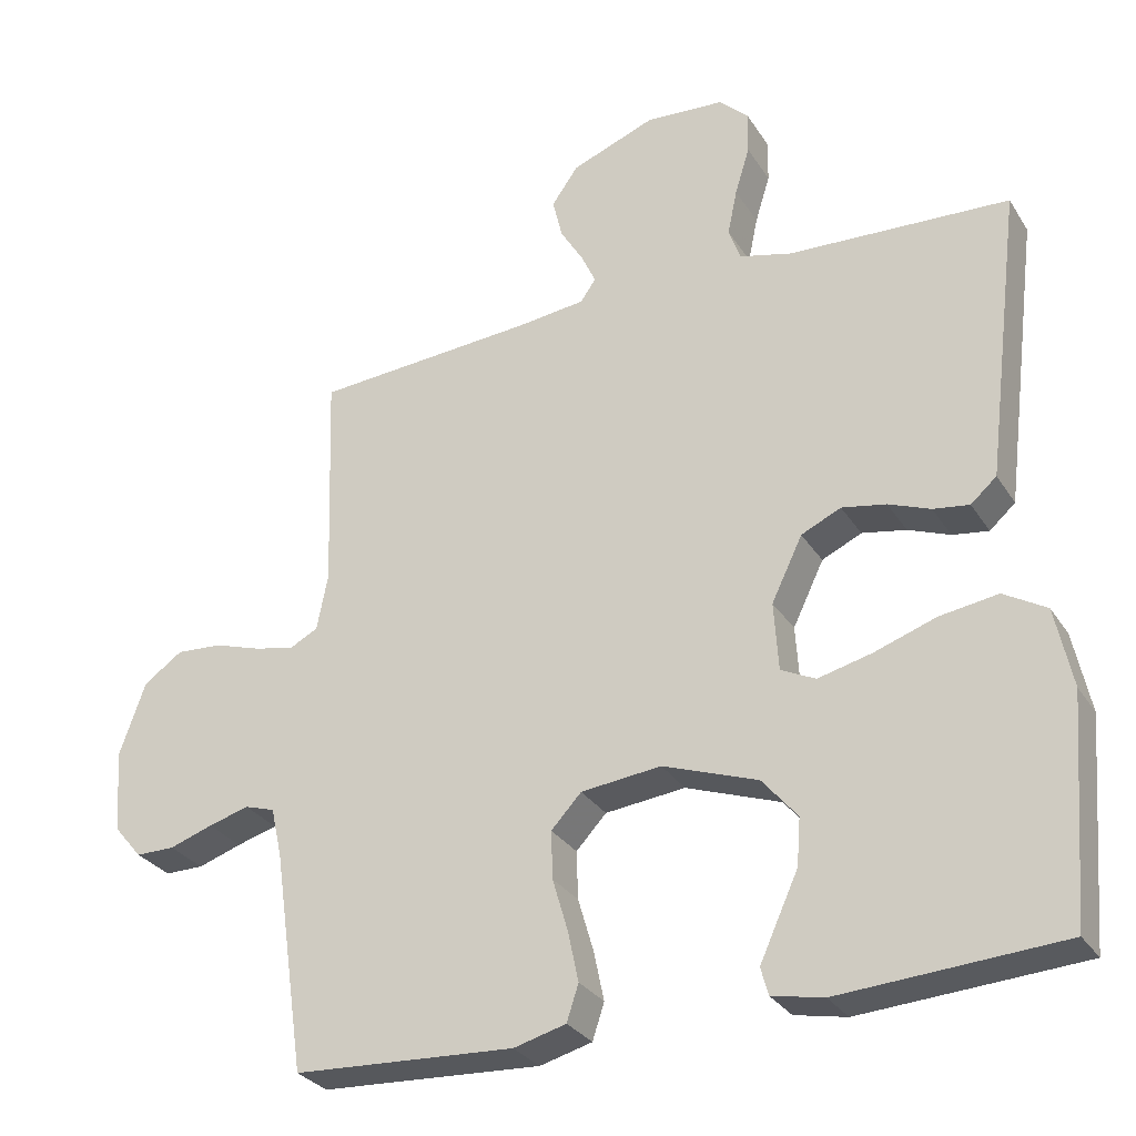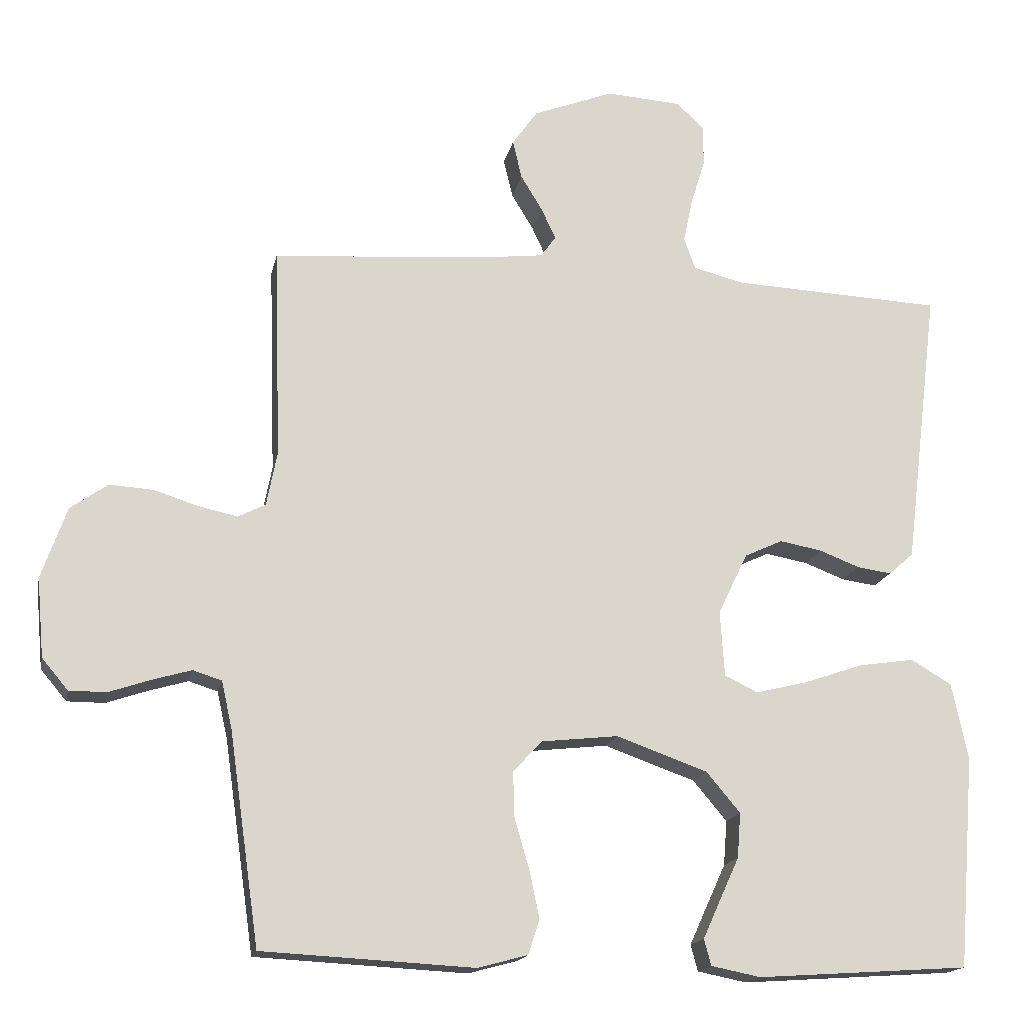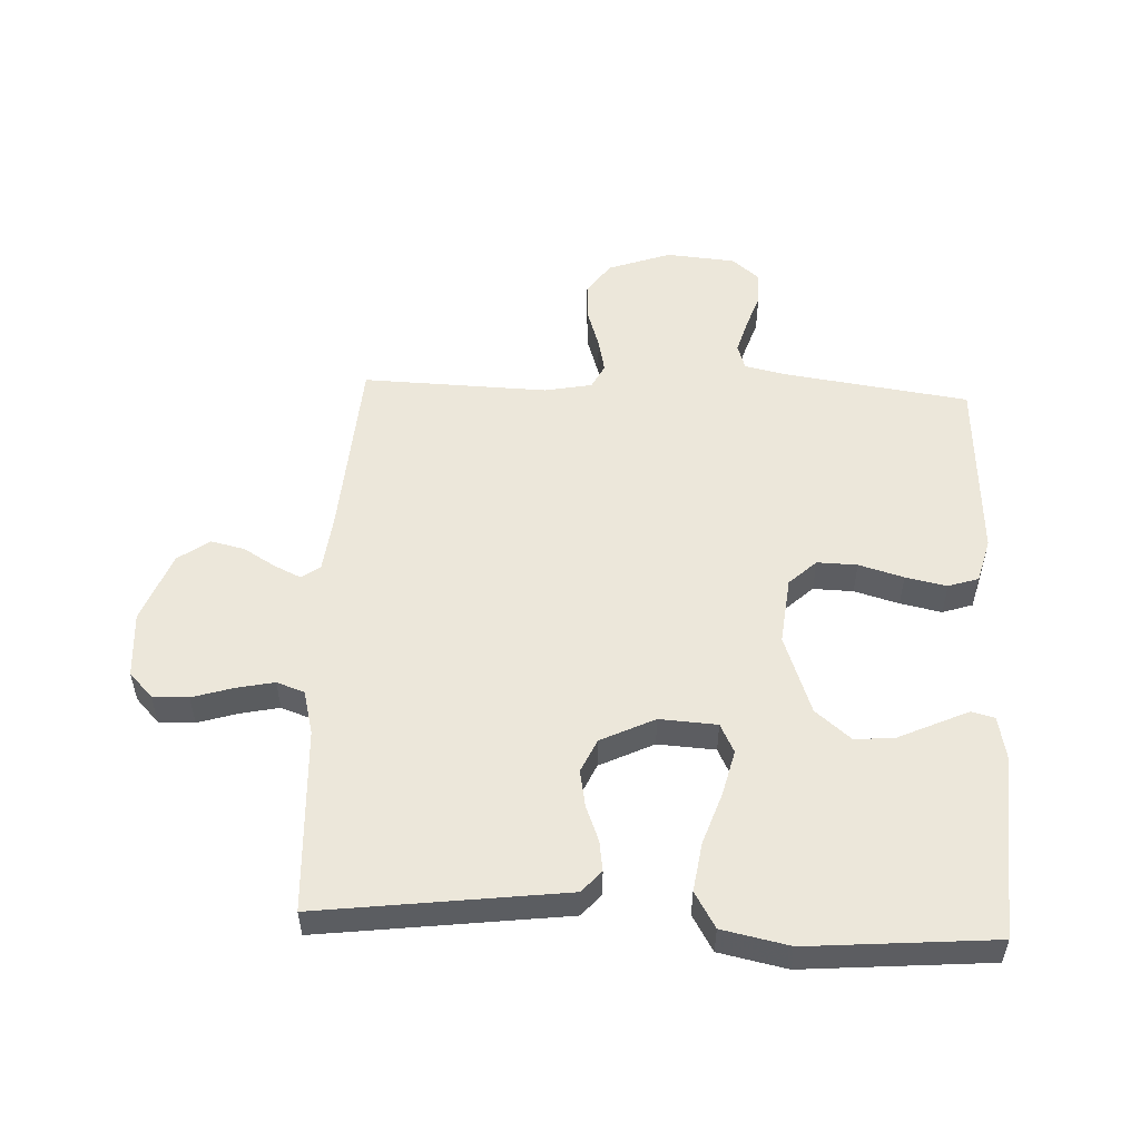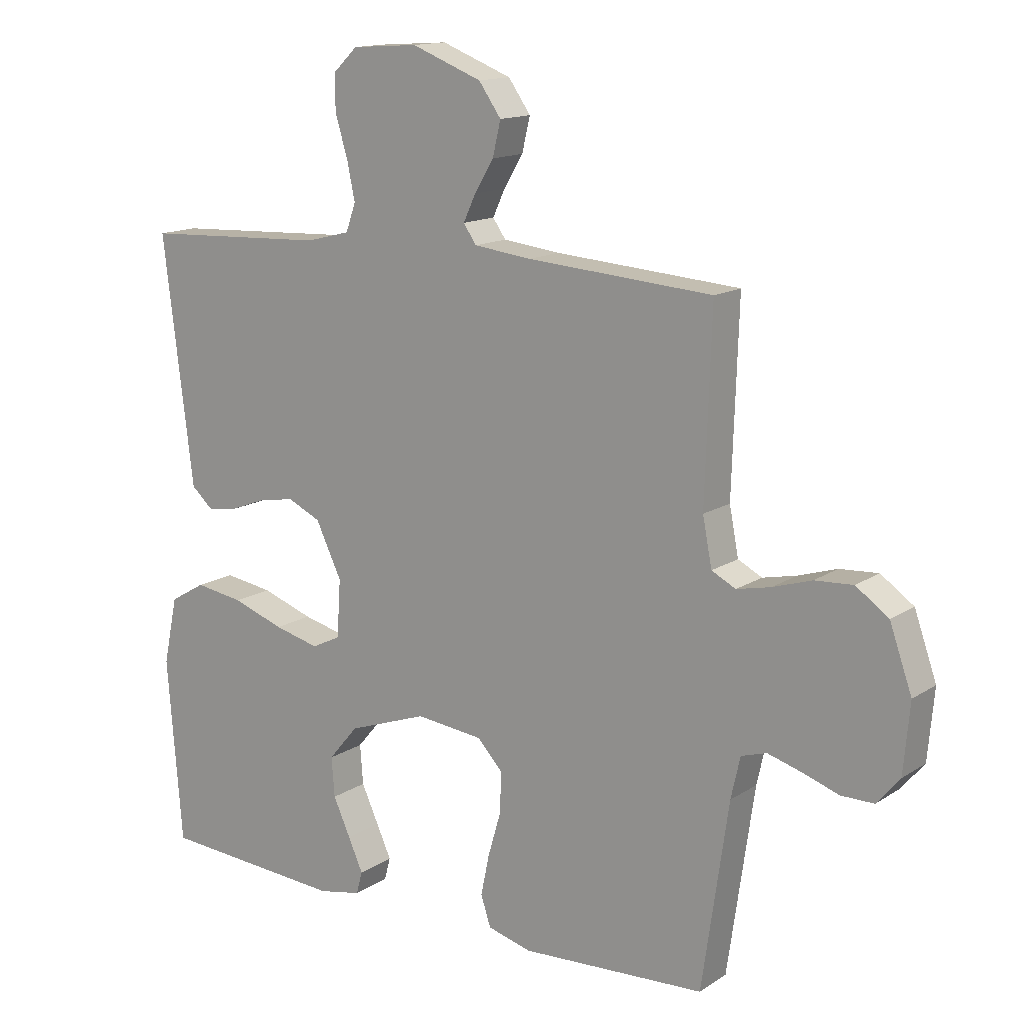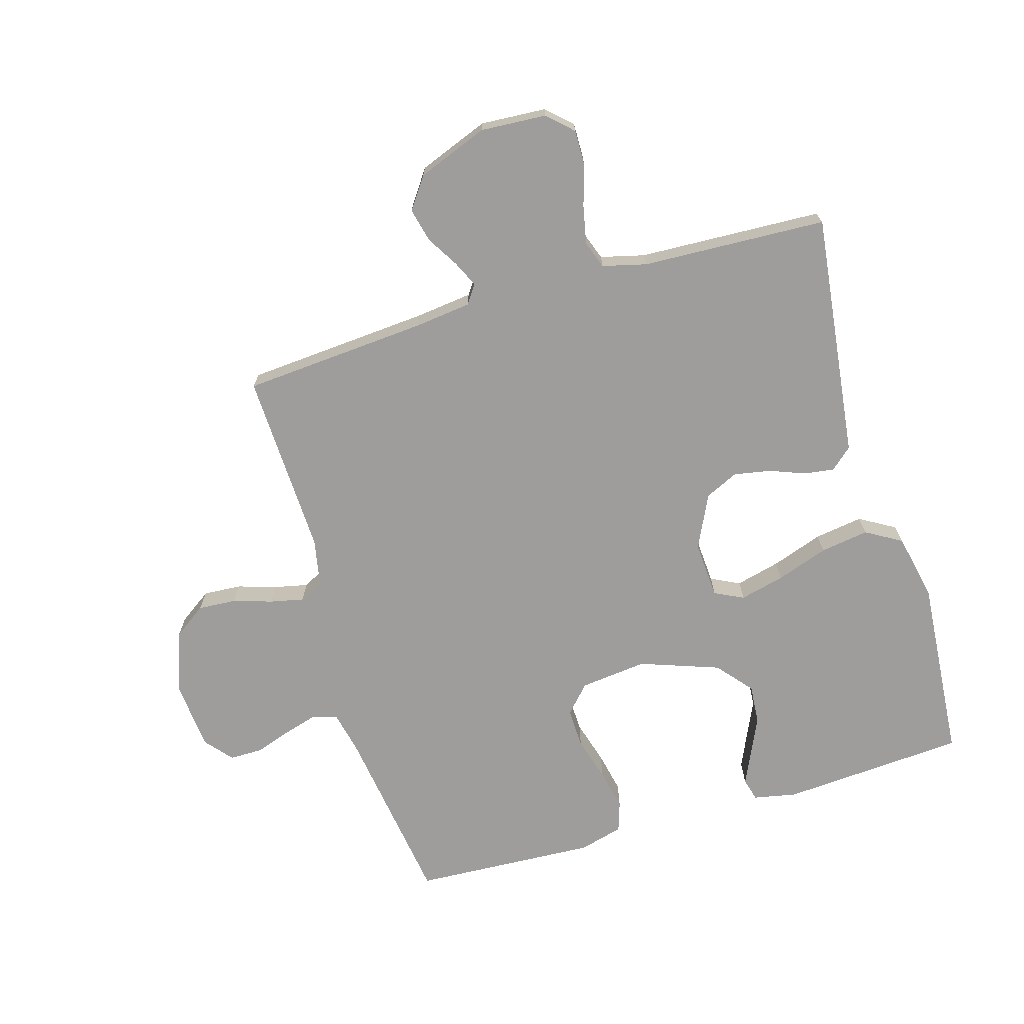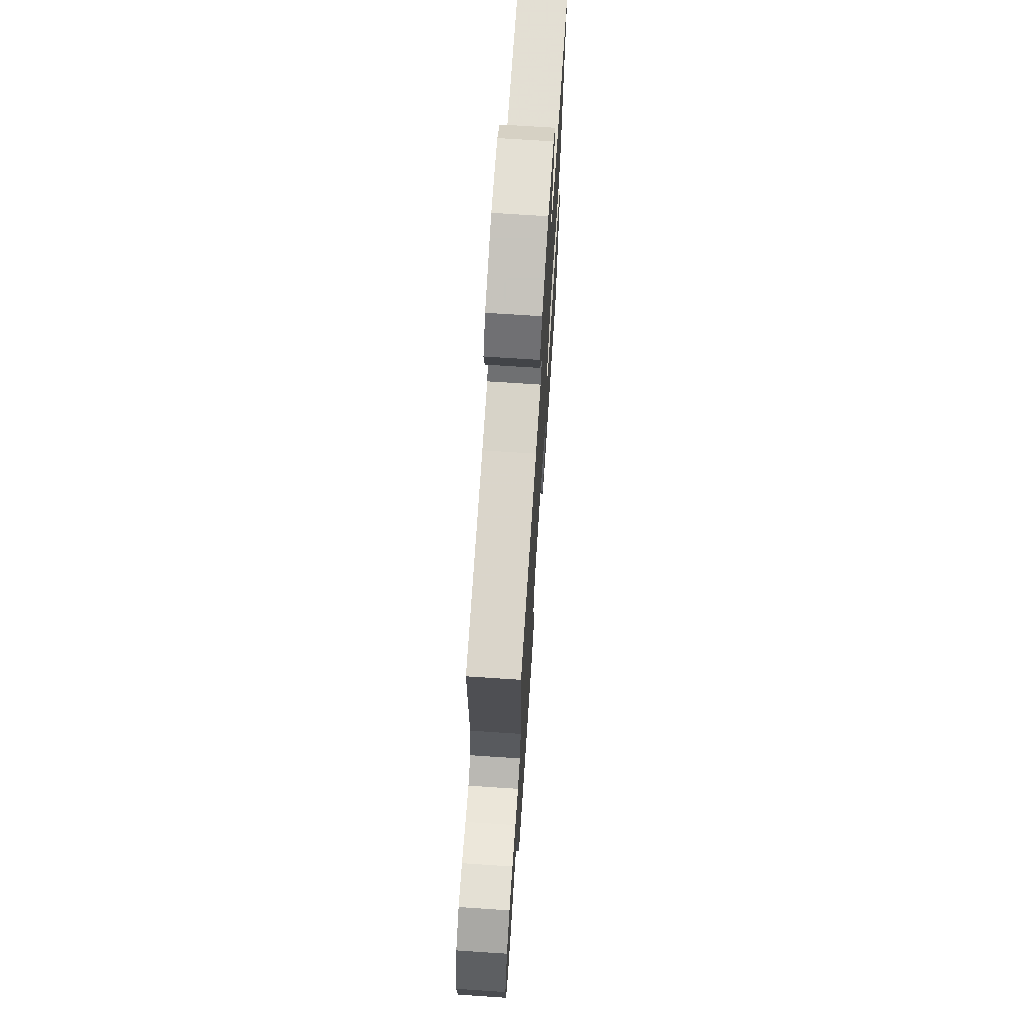
<metadata>
{"format":"obj","ext":"obj","renderer":"f3d","projection":"perspective","resolution":1024,"background":"white","views":[{"elev":-29.5,"azim":26.5,"up":"+Z"},{"elev":-16.6,"azim":-11.4,"up":"+Z"},{"elev":53.2,"azim":92.5,"up":"+Y"},{"elev":14.3,"azim":-144.0,"up":"+Z"},{"elev":-70.5,"azim":16.5,"up":"+Y"},{"elev":69.9,"azim":-86.2,"up":"+Z"}]}
</metadata>
<code>
v -0.5 0.07 -0.5
v -0.543 0.07 -0.2
v -0.558 0.07 -0.133
v -0.599 0.07 -0.12
v -0.654 0.07 -0.136
v -0.713 0.07 -0.156
v -0.766 0.07 -0.156
v -0.803 0.07 -0.112
v -0.813 0.07 0
v -0.777 0.07 0.102
v -0.724 0.07 0.139
v -0.662 0.07 0.135
v -0.599 0.07 0.115
v -0.544 0.07 0.103
v -0.505 0.07 0.123
v -0.49 0.07 0.2
v -0.5 0.07 0.5
v -0.2 0.07 0.522
v -0.107 0.07 0.533
v -0.086 0.07 0.563
v -0.106 0.07 0.606
v -0.137 0.07 0.657
v -0.15 0.07 0.712
v -0.114 0.07 0.763
v 0 0.07 0.807
v 0.107 0.07 0.8
v 0.147 0.07 0.762
v 0.146 0.07 0.704
v 0.126 0.07 0.639
v 0.113 0.07 0.577
v 0.129 0.07 0.532
v 0.2 0.07 0.514
v 0.5 0.07 0.5
v 0.463 0.07 0.2
v 0.451 0.07 0.103
v 0.416 0.07 0.072
v 0.367 0.07 0.079
v 0.31 0.07 0.101
v 0.25 0.07 0.112
v 0.196 0.07 0.087
v 0.154 0.07 0
v 0.16 0.07 -0.093
v 0.207 0.07 -0.116
v 0.28 0.07 -0.098
v 0.364 0.07 -0.069
v 0.443 0.07 -0.057
v 0.501 0.07 -0.091
v 0.524 0.07 -0.2
v 0.5 0.07 -0.5
v 0.2 0.07 -0.52
v 0.13 0.07 -0.506
v 0.12 0.07 -0.469
v 0.144 0.07 -0.416
v 0.172 0.07 -0.355
v 0.177 0.07 -0.291
v 0.129 0.07 -0.234
v 0 0.07 -0.188
v -0.109 0.07 -0.2
v -0.15 0.07 -0.244
v -0.148 0.07 -0.309
v -0.127 0.07 -0.381
v -0.113 0.07 -0.448
v -0.129 0.07 -0.497
v -0.2 0.07 -0.516
v -0.5 0 -0.5
v -0.543 0 -0.2
v -0.558 0 -0.133
v -0.599 0 -0.12
v -0.654 0 -0.136
v -0.713 0 -0.156
v -0.766 0 -0.156
v -0.803 0 -0.112
v -0.813 0 0
v -0.777 0 0.102
v -0.724 0 0.139
v -0.662 0 0.135
v -0.599 0 0.115
v -0.544 0 0.103
v -0.505 0 0.123
v -0.49 0 0.2
v -0.5 0 0.5
v -0.2 0 0.522
v -0.107 0 0.533
v -0.086 0 0.563
v -0.106 0 0.606
v -0.137 0 0.657
v -0.15 0 0.712
v -0.114 0 0.763
v 0 0 0.807
v 0.107 0 0.8
v 0.147 0 0.762
v 0.146 0 0.704
v 0.126 0 0.639
v 0.113 0 0.577
v 0.129 0 0.532
v 0.2 0 0.514
v 0.5 0 0.5
v 0.463 0 0.2
v 0.451 0 0.103
v 0.416 0 0.072
v 0.367 0 0.079
v 0.31 0 0.101
v 0.25 0 0.112
v 0.196 0 0.087
v 0.154 0 0
v 0.16 0 -0.093
v 0.207 0 -0.116
v 0.28 0 -0.098
v 0.364 0 -0.069
v 0.443 0 -0.057
v 0.501 0 -0.091
v 0.524 0 -0.2
v 0.5 0 -0.5
v 0.2 0 -0.52
v 0.13 0 -0.506
v 0.12 0 -0.469
v 0.144 0 -0.416
v 0.172 0 -0.355
v 0.177 0 -0.291
v 0.129 0 -0.234
v 0 0 -0.188
v -0.109 0 -0.2
v -0.15 0 -0.244
v -0.148 0 -0.309
v -0.127 0 -0.381
v -0.113 0 -0.448
v -0.129 0 -0.497
v -0.2 0 -0.516
f 64 1 2
f 63 64 2
f 62 63 2
f 61 62 2
f 60 61 2
f 59 60 2 3
f 58 59 3 4
f 57 58 4
f 52 53 54
f 51 52 54
f 50 51 54
f 49 50 54
f 48 49 54
f 47 48 54
f 46 47 54
f 45 46 54
f 44 45 54 55
f 43 44 55 56
f 36 37 38
f 35 36 38
f 34 35 38
f 33 34 38
f 32 33 38
f 31 32 38 39
f 30 31 39 40
f 27 28 29
f 26 27 29
f 25 26 29
f 24 25 29
f 23 24 29
f 22 23 29
f 21 22 29
f 20 21 29 30
f 30 40 41
f 20 30 41
f 19 20 41
f 16 17 18
f 19 41 42
f 18 19 42
f 16 18 42
f 15 16 42
f 11 12 13
f 10 11 13
f 9 10 13
f 8 9 13
f 7 8 13
f 6 7 13
f 5 6 13
f 4 5 13 14
f 43 56 57
f 42 43 57
f 15 42 57
f 14 15 57
f 4 14 57
f 66 65 128
f 66 128 127
f 66 127 126
f 66 126 125
f 66 125 124
f 67 66 124 123
f 68 67 123 122
f 68 122 121
f 118 117 116
f 118 116 115
f 118 115 114
f 118 114 113
f 118 113 112
f 118 112 111
f 118 111 110
f 118 110 109
f 119 118 109 108
f 120 119 108 107
f 102 101 100
f 102 100 99
f 102 99 98
f 102 98 97
f 102 97 96
f 103 102 96 95
f 104 103 95 94
f 93 92 91
f 93 91 90
f 93 90 89
f 93 89 88
f 93 88 87
f 93 87 86
f 93 86 85
f 94 93 85 84
f 105 104 94
f 105 94 84
f 105 84 83
f 82 81 80
f 106 105 83
f 106 83 82
f 106 82 80
f 106 80 79
f 77 76 75
f 77 75 74
f 77 74 73
f 77 73 72
f 77 72 71
f 77 71 70
f 77 70 69
f 78 77 69 68
f 121 120 107
f 121 107 106
f 121 106 79
f 121 79 78
f 121 78 68
f 1 65 66 2
f 2 66 67 3
f 3 67 68 4
f 4 68 69 5
f 5 69 70 6
f 6 70 71 7
f 7 71 72 8
f 8 72 73 9
f 9 73 74 10
f 10 74 75 11
f 11 75 76 12
f 12 76 77 13
f 13 77 78 14
f 14 78 79 15
f 15 79 80 16
f 16 80 81 17
f 17 81 82 18
f 18 82 83 19
f 19 83 84 20
f 20 84 85 21
f 21 85 86 22
f 22 86 87 23
f 23 87 88 24
f 24 88 89 25
f 25 89 90 26
f 26 90 91 27
f 27 91 92 28
f 28 92 93 29
f 29 93 94 30
f 30 94 95 31
f 31 95 96 32
f 32 96 97 33
f 33 97 98 34
f 34 98 99 35
f 35 99 100 36
f 36 100 101 37
f 37 101 102 38
f 38 102 103 39
f 39 103 104 40
f 40 104 105 41
f 41 105 106 42
f 42 106 107 43
f 43 107 108 44
f 44 108 109 45
f 45 109 110 46
f 46 110 111 47
f 47 111 112 48
f 48 112 113 49
f 49 113 114 50
f 50 114 115 51
f 51 115 116 52
f 52 116 117 53
f 53 117 118 54
f 54 118 119 55
f 55 119 120 56
f 56 120 121 57
f 57 121 122 58
f 58 122 123 59
f 59 123 124 60
f 60 124 125 61
f 61 125 126 62
f 62 126 127 63
f 63 127 128 64
f 64 128 65 1

</code>
